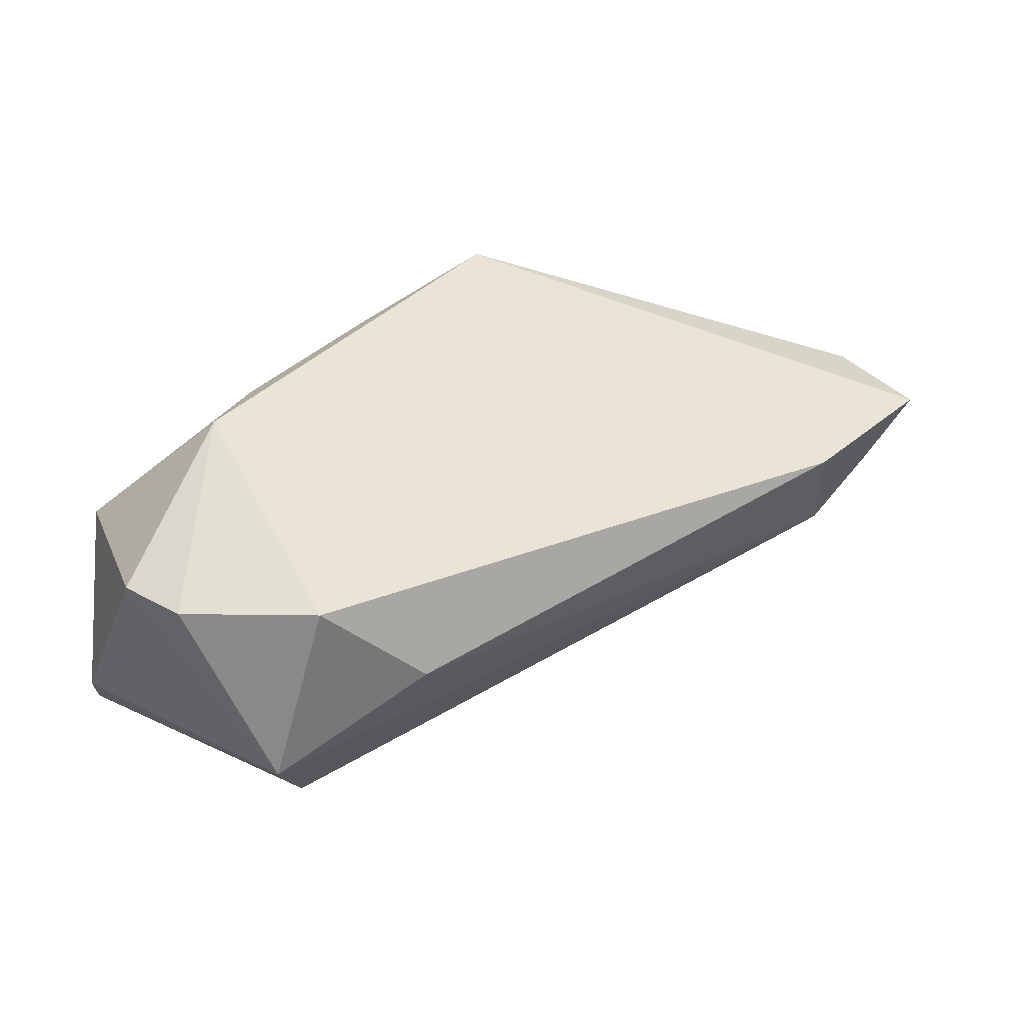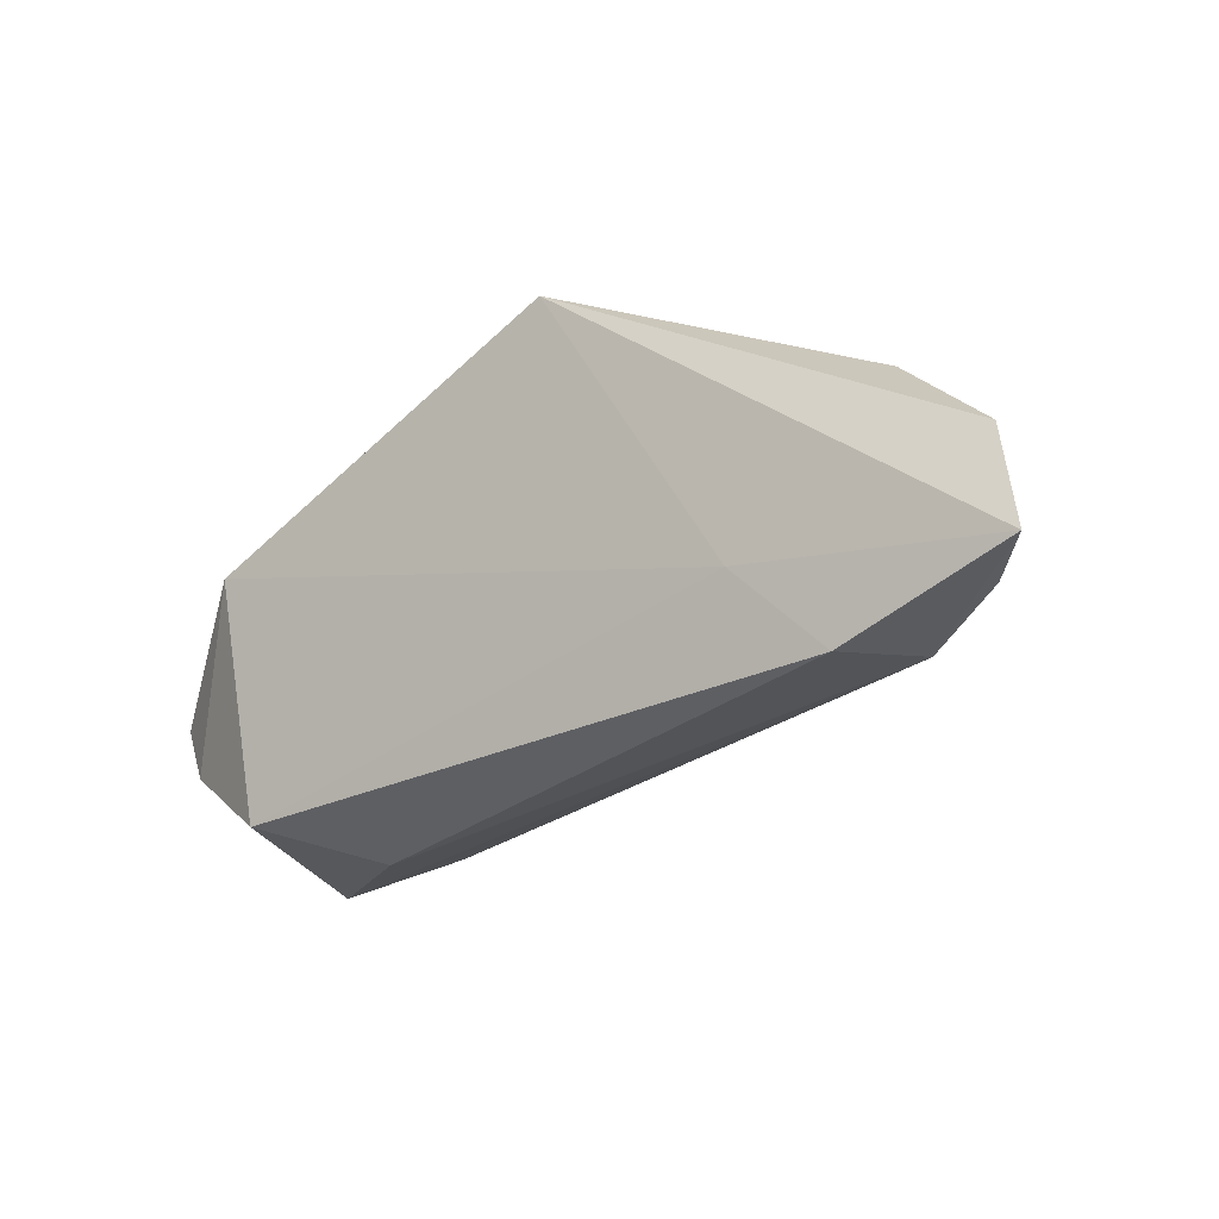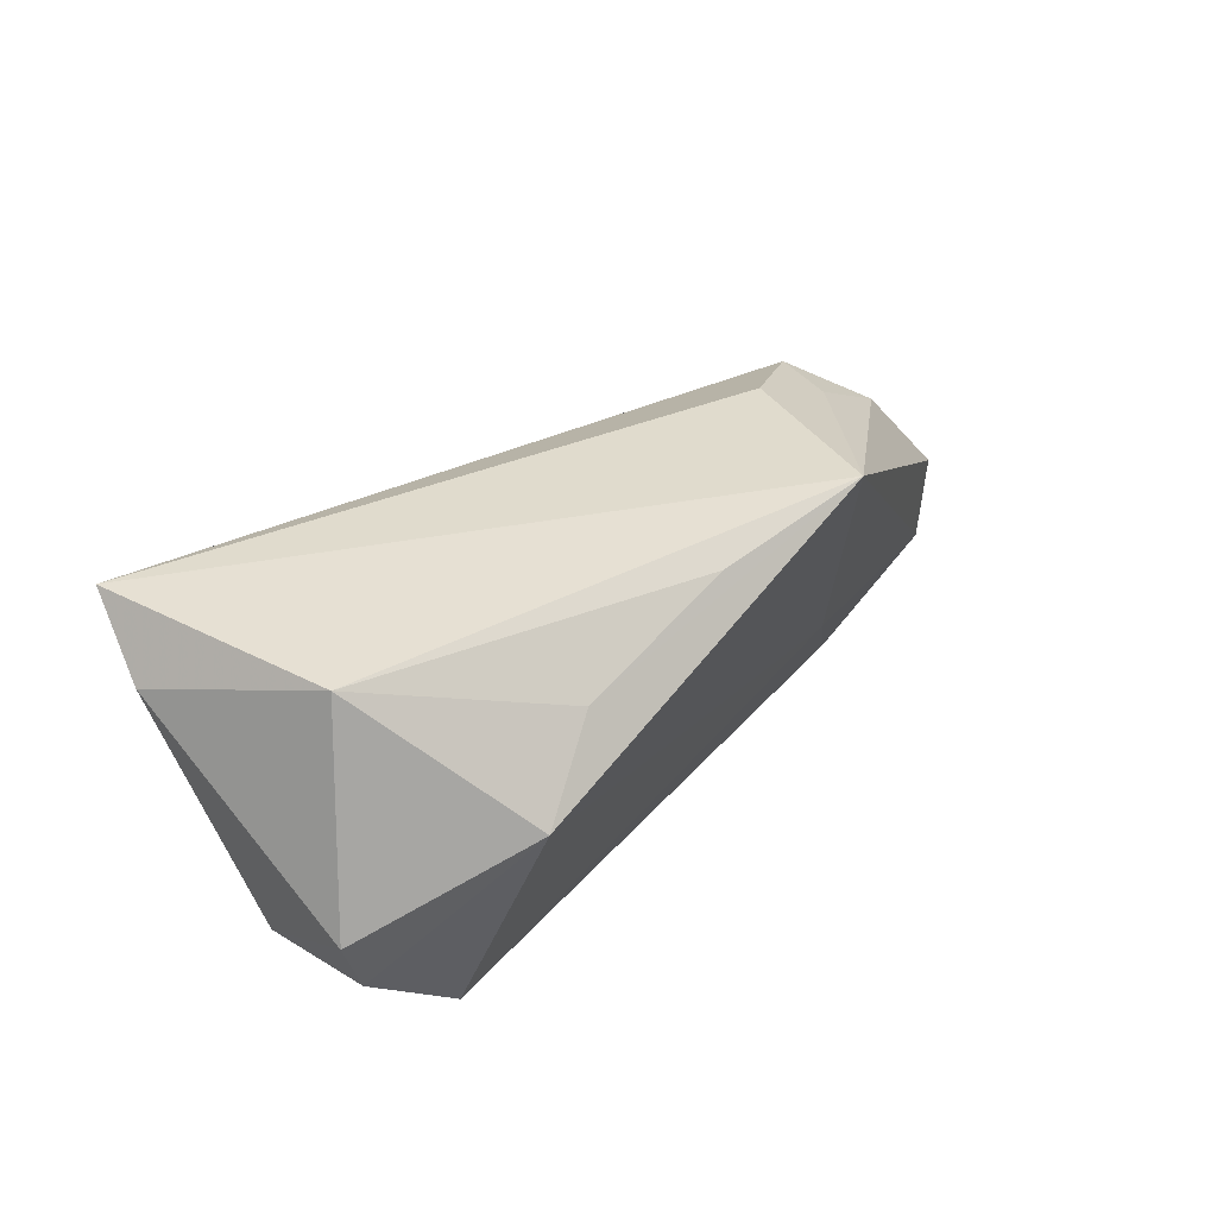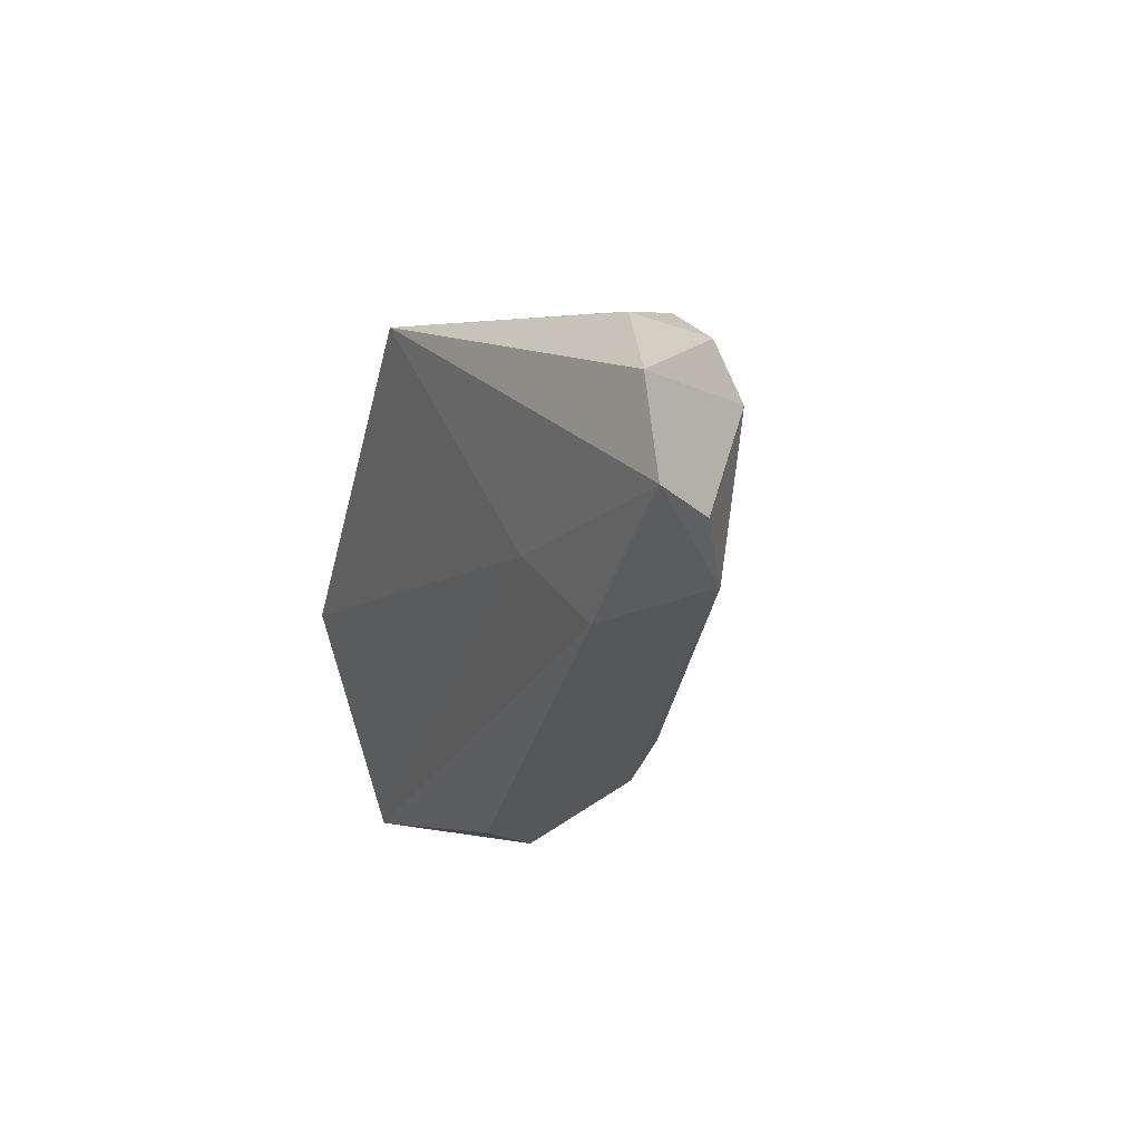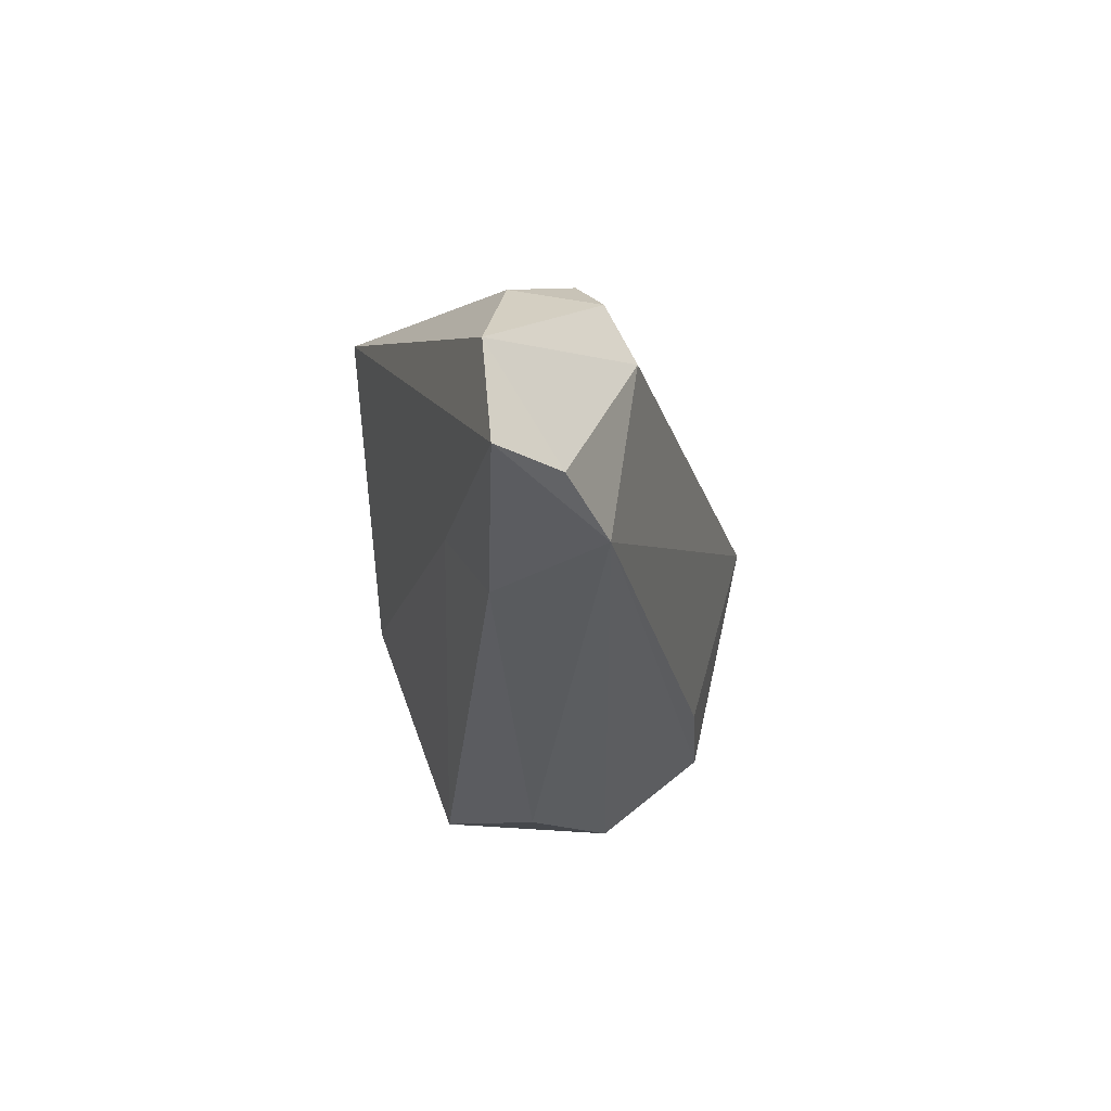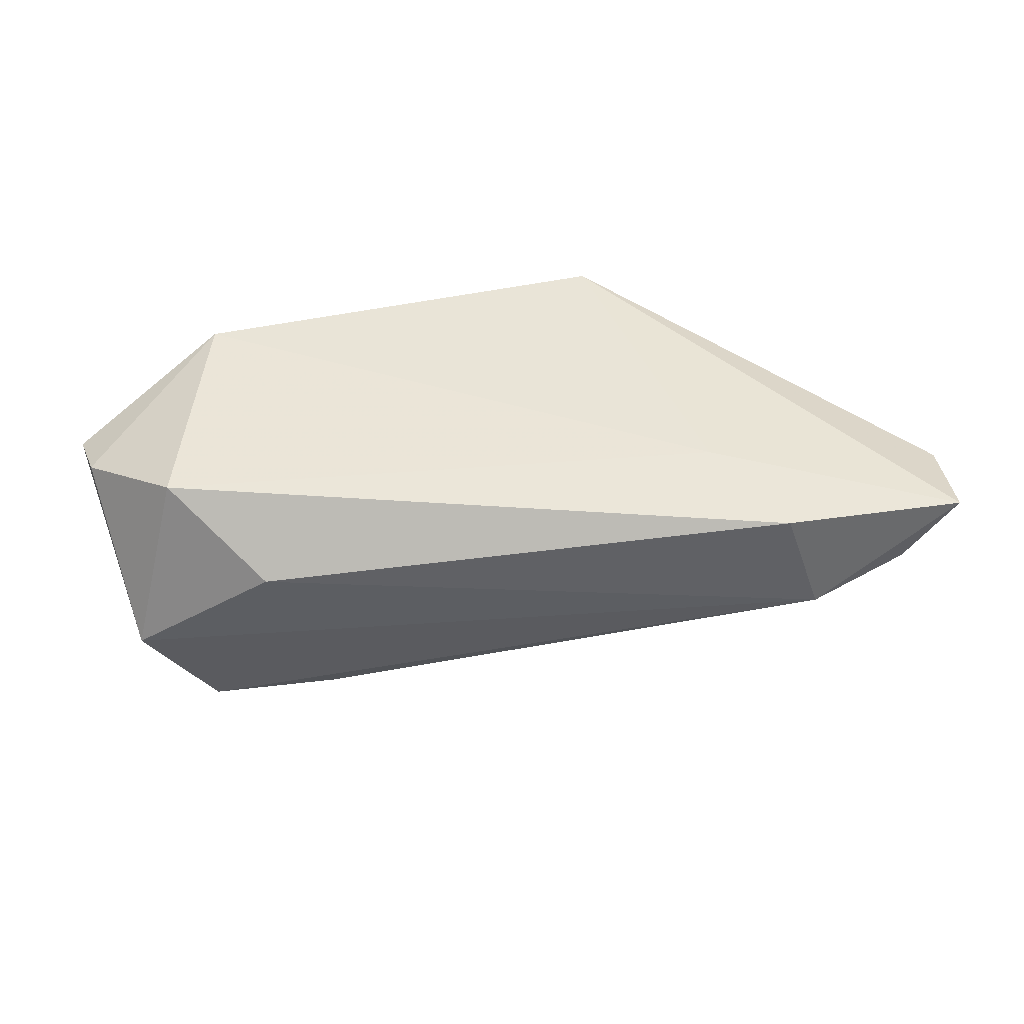
<metadata>
{"format":"obj","ext":"obj","renderer":"f3d","projection":"perspective","resolution":1024,"background":"white","views":[{"elev":35.9,"azim":143.1,"up":"+Y"},{"elev":-33.7,"azim":-139.1,"up":"+Z"},{"elev":38.4,"azim":130.3,"up":"+Z"},{"elev":-26.2,"azim":-104.4,"up":"+Z"},{"elev":-28.8,"azim":-89.6,"up":"+Z"},{"elev":-65.7,"azim":-176.1,"up":"+Z"}]}
</metadata>
<code>
v 0.04342 -0.02342 0.02189
v 0.02919 0.0241 0.006442
v -0.05015 -0.007139 0.007601
v -0.05414 0.003585 0.006814
v -0.05971 -0.002779 -0.01995
v -0.04841 -0.007555 -0.02174
v 0.03925 -0.008179 -0.02063
v -0.001056 0.02128 0.01985
v -0.03048 0.003542 0.02001
v 0.01603 -0.01999 -0.0128
v 0.04735 0.01278 -0.0027
v -0.02153 0.0241 0.02189
v 0.0397 0.006276 0.02189
v 0.03253 0.01373 -0.02175
v 0.02104 0.001866 -0.02599
v -0.04259 0.004168 0.01378
v 0.04675 -0.01478 0.01511
v -0.06677 0.004463 -0.02083
v 0.03197 -0.0209 -0.01266
v -0.04474 0.005385 -0.02577
v 0.04469 0.01247 -0.01035
v -0.04554 -0.004015 0.01332
v 0.01937 0.02066 0.01457
v -0.03599 0.01082 -0.01442
v -0.04908 -0.01079 0.0002654
v 0.01746 -0.02697 0.01265
v -0.06607 0.005601 -0.007779
f 12 1 13
f 17 7 11
f 1 7 17
f 11 13 17
f 17 13 1
f 18 12 24
f 2 13 11
f 2 24 12
f 14 24 2
f 15 14 7
f 11 7 21
f 7 14 21
f 21 2 11
f 14 2 21
f 27 12 18
f 9 1 12
f 9 22 1
f 19 7 1
f 6 15 7
f 7 19 6
f 6 19 10
f 23 2 12
f 13 2 23
f 12 27 4
f 5 27 18
f 18 6 5
f 20 6 18
f 15 6 20
f 14 15 20
f 18 24 20
f 20 24 14
f 1 22 26
f 26 6 10
f 26 19 1
f 10 19 26
f 12 13 8
f 8 23 12
f 13 23 8
f 12 4 16
f 16 4 22
f 16 9 12
f 22 9 16
f 6 26 25
f 25 5 6
f 27 5 25
f 27 25 3
f 22 4 3
f 3 4 27
f 3 26 22
f 3 25 26

</code>
